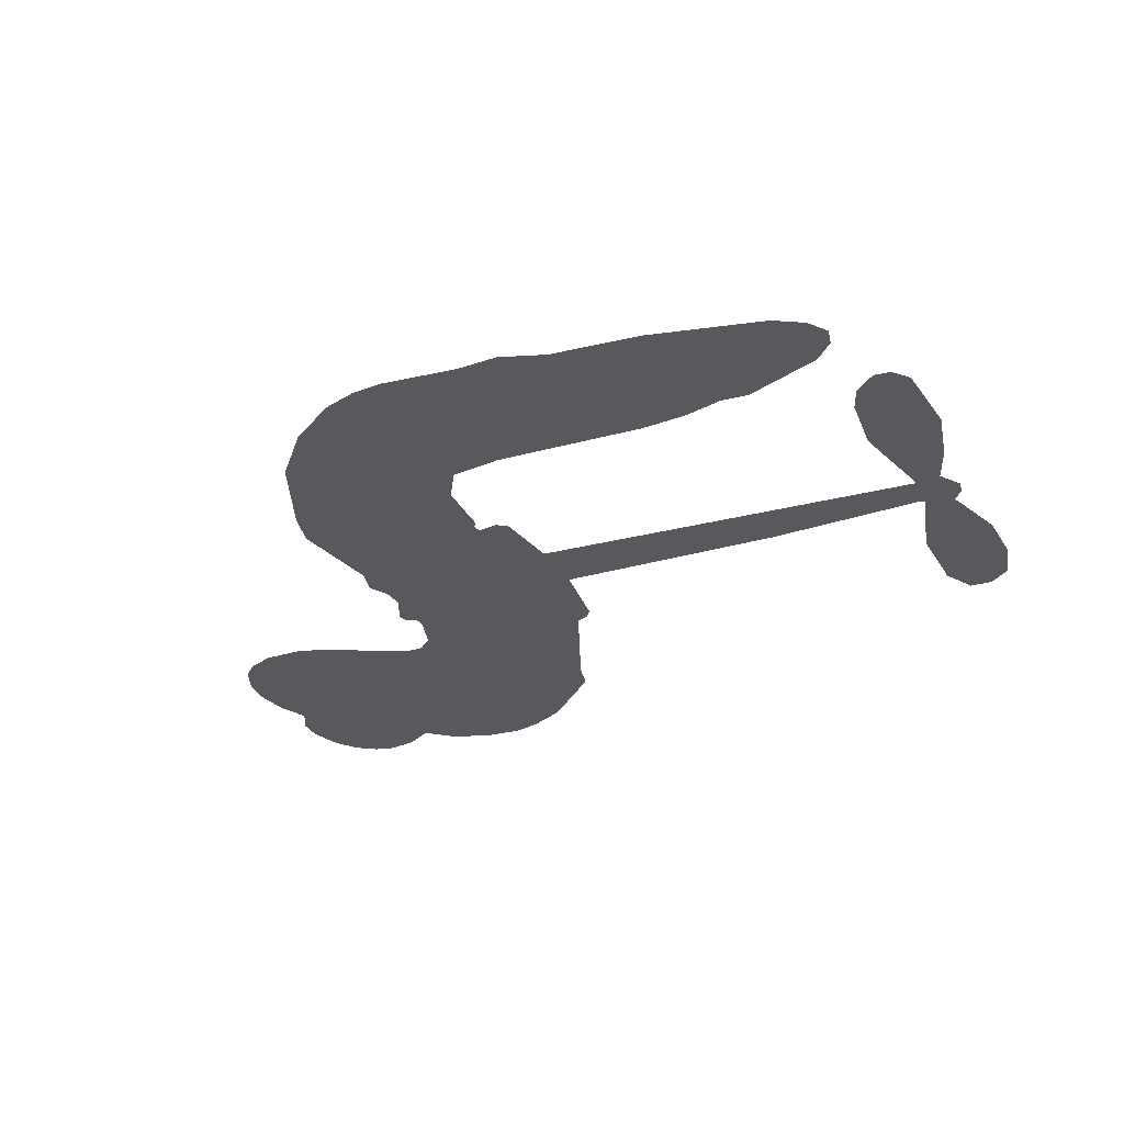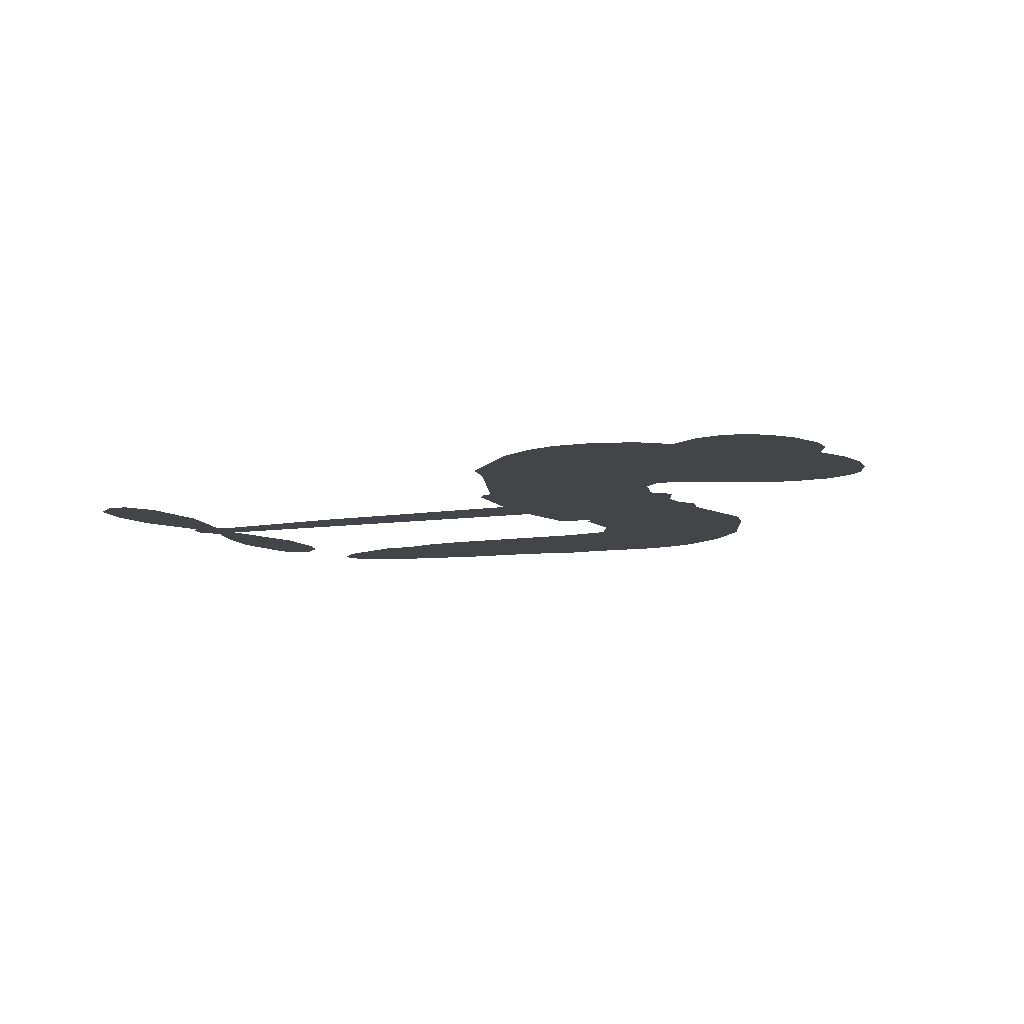
<metadata>
{"format":"obj","ext":"obj","renderer":"f3d","projection":"perspective","resolution":1024,"background":"white","views":[{"elev":-30.1,"azim":20.5,"up":"+Z"},{"elev":-8.7,"azim":-157.3,"up":"+Z"}]}
</metadata>
<code>
v 1202 912.9 0.2257
v 1214 961.6 0.2142
v 1237 1006 0.1893
v 1221 1043 0.1564
v 1222 1079 0.1258
v 1243 1127 0
v 1269 1156 0.102
v 1298 1173 0.135
v 1326 1178 0.1547
v 1366 1170 0.1819
v 1407 1142 0.2241
v 1450 1174 0.2597
v 1511 1190 0.2811
v 1562 1190 0.2947
v 1602 1177 0.3046
v 1653 1147 0.3194
v 1739 1053 0.357
v 1746 1011 0.3705
v 1802 846.6 0.4716
v 1819 839.4 0.486
v 1828 824.6 0.5
v 1834 718.4 0.5272
v 2164 704.5 0.6118
v 2388 681.6 0.6795
v 2395 686.6 0.6864
v 2372 801.6 0.7179
v 2382 910.6 0.7338
v 2410 954.2 0.7382
v 2442 953.1 0.741
v 2471 927.6 0.75
v 2483 865.6 0.73
v 2474 784.6 0.7164
v 2437 692.6 0.6913
v 2451 673.6 0.6867
v 2452 653.6 0.6845
v 2430 623.6 0.6806
v 2448 566.6 0.6797
v 2461 482.6 0.6797
v 2443 370.6 0.6797
v 2422 348.8 0.6797
v 2398 347.8 0.6797
v 2369 374.6 0.6797
v 2357 412.6 0.6797
v 2355 499.6 0.6797
v 2395 630.5 0.6784
v 1826 631.2 0.5463
v 1805 537.6 0.5748
v 1790 527.8 0.5774
v 1762 533.4 0.5876
v 1757 522.6 0.6008
v 1763 511.6 0.6103
v 1760 427.6 0.669
v 1785 379.9 0.7013
v 1858 365.6 0.6935
v 2073 360.4 0.5832
v 2138 351.2 0.546
v 2194 333.7 0.5055
v 2232 334.5 0.4795
v 2338 287.2 0.3786
v 2363 257.6 0.324
v 2367 231.6 0.25
v 2346 204.9 0.3476
v 2304 183.9 0.4048
v 2141 157.7 0.5381
v 2013 154.4 0.6229
v 1949 136.6 0.662
v 1890 142.9 0.6969
v 1782 138.7 0.7854
v 1739 144.9 0.8353
v 1690 164.1 1
v 1622 215.6 0.7852
v 1564 289.6 0.7241
v 1519 414.6 0.6592
v 1510 465.6 0.64
v 1543 597.6 0.5732
v 1535 633.6 0.5548
v 1553 663.6 0.5366
v 1557 693.6 0.5138
v 1540 736.6 0.488
v 1546 750.5 0.4836
v 1561 756.7 0.475
v 1564 769.6 0.4601
v 1550 824.6 0.3966
v 1530 844.7 0.3579
v 1503 847.4 0.3262
v 1374 792.8 0.2586
v 1333 784.6 0.2511
v 1279 788.9 0.2439
v 1241 806.9 0.2394
v 1220 828.6 0.2368
v 1205 868.6 0.2319
v 2110 630.8 0.5994
v 2400 670.3 0.682
v 1585 759 0.4707
v 1740 536.2 0.5938
v 1762 469.6 0.6381
v 1561 736.1 0.4874
v 1799 816 0.4858
v 1816 584.4 0.5622
v 2252 630.7 0.6359
v 2417 684.3 0.688
v 2324 630.6 0.6569
v 2359 630.5 0.6682
v 1548 715.1 0.4976
v 1754 559.4 0.5788
v 2384 744.1 0.7066
v 2425 657.8 0.6836
v 2410 719.5 0.6984
v 2331 239.3 0.3594
v 2408 383.9 0.6797
v 1593 802.5 0.4356
v 1741 506 0.6142
v 1575 713.3 0.5014
v 1269 854.4 0.2382
v 1321 1126 0.1552
v 1521 893.9 0.3324
v 1831 771.5 0.5019
v 1783 555.9 0.574
v 2276 693.1 0.6416
v 2332 687.3 0.6585
v 1706 572.5 0.5787
v 1746 836.7 0.4567
v 1597 673.9 0.5268
v 1576 871.3 0.378
v 1774 599.4 0.5604
v 2375 654.9 0.6737
v 1687 520.3 0.6088
v 2344 658.3 0.6633
v 2311 661.4 0.6528
v 1583 624.9 0.5563
v 2214 266.7 0.4835
v 2375 565 0.6798
v 2424 914.1 0.7367
v 2456 738.6 0.7065
v 2452 426.6 0.6797
v 1285 1058 0.1614
v 2288 630.6 0.6462
v 2213 303.1 0.4878
v 2405 591.5 0.6796
v 2149 283.7 0.5314
v 2285 310.8 0.436
v 2251 285.6 0.4558
v 1558 1113 0.2996
v 1771 218.1 0.7746
v 1244 893.4 0.2303
v 1340 855.4 0.2508
v 1282 1119 0.111
v 1666 766.5 0.4757
v 1695 451.3 0.6496
v 2377 856.1 0.7265
v 2421 757.8 0.709
v 1257 1036 0.1686
v 1301 986.2 0.2103
v 1291 1022 0.189
v 1359 1022 0.2197
v 1325 1046 0.1922
v 2222 170.8 0.4788
v 2293 265.5 0.4135
v 1571 1151 0.2993
v 1668 1020 0.3529
v 1765 176.9 0.8021
v 1347 818.9 0.2536
v 1438 820.1 0.2803
v 1305 829.4 0.2454
v 1625 774.2 0.4638
v 1731 449.8 0.6517
v 1710 393.3 0.6851
v 1326 1011 0.2092
v 1357 954.2 0.2398
v 1376 1085 0.2106
v 1316 1086 0.1665
v 1524 1145 0.2852
v 1610 1117 0.3145
v 1708 1026 0.3597
v 1836 140.8 0.7377
v 1722 204.2 0.8371
v 1620 727.6 0.4939
v 1659 844.2 0.4282
v 1357 1056 0.2071
v 1409 1042 0.2406
v 1696 1100 0.3381
v 1586 837.3 0.4059
v 1798 193.1 0.7629
v 1833 251.7 0.7213
v 1632 814.1 0.4387
v 1682 1060 0.3449
v 1774 928.6 0.4135
v 1617 855.2 0.4069
v 1650 1093 0.329
v 1625 935.7 0.3697
v 1700 951.6 0.3864
v 1609 896.6 0.3811
v 1715 987.6 0.3747
v 1663 898 0.4007
v 1564 937 0.3427
v 1760 969.6 0.3907
v 1576 905.3 0.3617
v 1736 938.7 0.4009
v 1705 908.6 0.408
v 1746 897.9 0.4239
v 1716 867.1 0.4322
v 1788 887.6 0.4395
v 1701 822.2 0.4521
v 1761 867.4 0.4445
v 1544 872.7 0.3566
v 1710 541.6 0.5947
v 1677 553.6 0.5908
v 1658 614.7 0.5591
v 1623 519.4 0.6117
v 2456 892.7 0.7369
v 2418 870.8 0.7299
v 2411 825.4 0.722
v 1304 903.8 0.2361
v 1304 866.6 0.2418
v 1750 740.7 0.5029
v 1260 965.6 0.211
v 1454 893.5 0.2908
v 1748 391.3 0.6893
v 1726 324.9 0.7251
v 1756 351.8 0.7096
v 1722 359.9 0.705
v 1657 356.6 0.7037
v 1690 338.3 0.7171
v 1782 292.4 0.7315
v 1641 288.2 0.7473
v 1759 317.8 0.7248
v 1732 270.2 0.7615
v 1805 335.5 0.71
v 1659 320.2 0.7274
v 1542 352.1 0.6901
v 1687 283.8 0.7569
v 1366 1127 0.1933
v 1346 1100 0.1846
v 1486 1159 0.2717
v 1451 1128 0.2538
v 1493 1116 0.2745
v 1458 1071 0.2617
v 1627 1162 0.3118
v 1601 1147 0.3078
v 1721 171.9 0.8842
v 1672 211.2 0.8518
v 1402 986.9 0.2505
v 1674 1124 0.3281
v 1591 1040 0.3236
v 1623 639.5 0.5464
v 1617 593.4 0.5721
v 1682 685.6 0.5222
v 1640 678.9 0.5242
v 1666 651.6 0.5395
v 1709 623.8 0.5533
v 1585 452.8 0.6463
v 2406 790.1 0.7155
v 2441 802.7 0.7185
v 2479 825.1 0.7232
v 2449 848.6 0.7269
v 1276 886.3 0.2347
v 1270 926.4 0.2253
v 1307 945.1 0.2266
v 1795 743.1 0.5093
v 1737 788.3 0.4783
v 1269 997.3 0.1974
v 1487 880.3 0.3121
v 1487 929.2 0.3038
v 1470 833.8 0.2987
v 1392 846.9 0.2655
v 1441 857.8 0.2851
v 1409 889 0.2703
v 1426 939.4 0.2714
v 1740 235.3 0.7878
v 1772 256 0.7543
v 1700 244.4 0.7952
v 1659 250.5 0.7847
v 1827 296.3 0.7124
v 1965 363 0.6428
v 1842 330.9 0.7002
v 1869 298.2 0.6932
v 1911 364.3 0.6703
v 1876 255.1 0.6962
v 1857 218.3 0.7136
v 1945 288.9 0.6548
v 1881 334.8 0.6848
v 1822 218.5 0.7373
v 1875 181.3 0.7058
v 1906 282.2 0.6767
v 1921 323.3 0.666
v 1923 177.6 0.6752
v 1960 324.8 0.6458
v 1934 233.2 0.6647
v 2016 281.2 0.6146
v 1897 221.2 0.6883
v 2019 361.7 0.6131
v 1982 295 0.6342
v 1970 255.2 0.6426
v 2012 321.7 0.6166
v 1979 199.8 0.6397
v 2065 306.1 0.5857
v 1821 372.8 0.7027
v 1418 1100 0.2353
v 1390 1016 0.2374
v 1369 990.9 0.2343
v 1423 1012 0.2548
v 1443 1040 0.2592
v 1440 976.6 0.2708
v 1505 1029 0.2913
v 1459 1008 0.2734
v 1483 972.2 0.2928
v 1523 954.1 0.3173
v 1534 923.6 0.3315
v 1563 992.1 0.3253
v 1516 992.1 0.3044
v 1612 1076 0.3226
v 1572 1075 0.3098
v 1632 1039 0.337
v 1524 1079 0.291
v 1547 1040 0.3071
v 1610 996.8 0.3424
v 1650 578.8 0.5786
v 1621 556.5 0.5919
v 1526 531.6 0.6113
v 1578 570.4 0.5866
v 1534 564.6 0.5936
v 1560 540.7 0.6036
v 1555 491.7 0.628
v 1687 599.1 0.5663
v 1736 596.8 0.5645
v 1752 640 0.5454
v 1545 445.6 0.6483
v 1614 336.2 0.7103
v 1234 930.9 0.2217
v 1795 779.6 0.4951
v 1699 784.6 0.472
v 1668 804.8 0.4535
v 1703 738.5 0.4968
v 1765 808 0.4769
v 1406 806.4 0.2675
v 1455 925.6 0.2876
v 1393 952.2 0.2543
v 1373 913.5 0.2533
v 1336 921.9 0.2406
v 1958 171 0.6543
v 2012 234.1 0.6182
v 1426 1069 0.2449
v 1490 1082 0.2761
v 1590 964.9 0.3446
v 1595 491.4 0.6271
v 1640 459.7 0.6437
v 1518 498.6 0.6271
v 1789 633.6 0.5475
v 1810 676.6 0.5353
v 1718 664.5 0.5342
v 1762 689.1 0.5264
v 1764 770.1 0.4925
v 1663 724 0.4999
v 1370 876.6 0.2572
v 2020 194.3 0.6153
v 2077 156.1 0.5793
v 2083 227.2 0.5739
v 2045 155.2 0.6006
v 2060 192.5 0.5895
v 2101 189.7 0.5625
v 2047 226.1 0.5968
v 2064 264.3 0.5858
v 2137 230.6 0.538
v 2104 284.2 0.561
v 2127 314.7 0.5482
v 2163 316.6 0.525
v 2105 355.8 0.5649
v 1968 631 0.5668
v 1999 711.5 0.5732
v 1792 707.5 0.5228
v 1724 704.2 0.5162
v 2138 194.1 0.5385
v 2188 212.7 0.5021
v 2181 164.3 0.5102
v 2253 236.2 0.4493
v 2094 323.6 0.569
v 1897 631.1 0.5522
v 2218 231.7 0.4787
v 2263 177.4 0.4437
v 2239 203.6 0.4618
v 2279 210.3 0.4252
v 1916 715 0.5547
v 1840 687.1 0.5374
v 1875 716.7 0.5441
v 2402 433.7 0.6797
v 2431 458.4 0.6797
v 2411 512.8 0.6797
v 2356 456.1 0.6797
v 2393 473.9 0.6797
v 1260 1087 0.1157
v 1707 487.6 0.6274
v 1668 486.4 0.6288
v 1664 937 0.3826
v 1668 978.2 0.3671
v 1682 869.6 0.4213
v 1593 252.6 0.7518
v 1603 289.9 0.7348
v 2045 336.6 0.5978
v 1575 397.6 0.6725
v 1618 382.3 0.685
v 1662 406.2 0.6748
v 1607 420 0.6639
v 1692 419.3 0.6685
v 1638 427.6 0.6614
v 2109 250 0.5572
v 2176 251.9 0.5116
v 2184 285.5 0.5075
v 1894 675.9 0.5506
v 1861 631.2 0.5468
v 1932 655.9 0.5592
v 1958 713.2 0.564
v 2039 630.9 0.5828
v 1971 673.2 0.5674
v 2004 631 0.5747
v 2081 708 0.5922
v 2021 672.4 0.5786
v 2065 666.7 0.5888
v 2040 709.7 0.5826
v 2075 630.9 0.591
v 2454 524.6 0.6797
v 2411 551.8 0.6797
v 2365 532.3 0.6797
v 1634 970 0.3594
v 1530 383.3 0.6737
v 1581 358.3 0.6931
v 1553 320.8 0.7075
v 1586 318.5 0.7149
v 1863 663.9 0.545
v 2220 698.8 0.6259
v 2245 669 0.6334
v 2181 630.8 0.6169
v 2217 630.7 0.6262
v 2199 665.6 0.6213
v 2159 664.3 0.6111
v 2122 706.3 0.6019
v 2105 670.4 0.5981
v 1840 186.9 0.7309
v 1808 160.4 0.7601
f 112 206 391
f 186 160 174
f 75 130 76
f 203 122 201
f 105 121 206
f 45 107 93
f 51 50 112
f 123 78 77
f 89 88 114
f 125 118 99
f 1 91 145
f 162 164 87
f 25 108 106
f 43 42 110
f 80 79 97
f 126 93 24
f 58 138 142
f 179 299 180
f 128 129 102
f 105 125 325
f 52 166 167
f 143 159 172
f 240 176 70
f 142 138 131
f 176 240 161
f 223 231 219
f 59 158 109
f 95 112 50
f 117 21 98
f 113 94 97
f 97 104 113
f 104 78 113
f 349 383 22
f 166 112 391
f 105 95 49
f 74 73 327
f 51 112 96
f 82 94 111
f 107 34 101
f 52 218 53
f 323 345 322
f 203 260 122
f 90 89 114
f 167 221 218
f 145 256 257
f 91 90 114
f 298 232 170
f 98 19 334
f 282 183 437
f 77 76 130
f 4 3 152
f 152 5 4
f 56 365 366
f 45 126 103
f 115 9 8
f 8 7 147
f 45 139 36
f 106 151 252
f 147 7 6
f 381 158 375
f 114 145 91
f 246 208 245
f 136 154 156
f 10 9 115
f 19 122 334
f 205 83 124
f 17 174 18
f 84 205 116
f 165 111 94
f 182 83 111
f 162 146 164
f 239 15 159
f 206 207 127
f 129 137 102
f 236 234 235
f 350 250 326
f 172 159 14
f 180 302 342
f 126 45 93
f 322 318 320
f 239 238 15
f 211 150 212
f 5 152 390
f 136 152 154
f 25 93 101
f 31 30 210
f 107 45 36
f 124 192 197
f 161 183 144
f 119 430 137
f 120 119 129
f 296 364 376
f 359 361 355
f 287 274 285
f 363 373 406
f 276 285 281
f 50 49 95
f 53 218 220
f 275 54 297
f 49 48 118
f 126 128 103
f 274 287 294
f 58 57 138
f 78 123 113
f 407 406 131
f 118 105 49
f 375 158 142
f 68 161 69
f 61 109 62
f 421 139 132
f 109 60 59
f 166 52 96
f 423 394 160
f 60 109 61
f 348 349 351
f 85 84 116
f 141 58 142
f 162 87 86
f 43 110 385
f 134 32 151
f 386 385 135
f 110 42 41
f 110 135 385
f 102 103 128
f 57 366 407
f 40 110 41
f 40 39 110
f 421 387 420
f 119 137 129
f 141 158 59
f 37 36 139
f 105 206 95
f 47 118 48
f 94 81 97
f 95 206 112
f 430 433 432
f 432 100 430
f 413 416 369
f 82 81 94
f 177 165 94
f 98 20 19
f 98 21 20
f 97 79 104
f 63 62 109
f 108 151 106
f 117 330 259
f 210 133 211
f 93 107 101
f 83 82 111
f 259 22 117
f 348 99 46
f 47 99 118
f 24 93 25
f 132 139 45
f 35 34 107
f 126 24 128
f 101 34 33
f 118 125 105
f 130 123 77
f 115 8 147
f 128 24 120
f 108 101 33
f 27 133 28
f 108 33 134
f 255 253 254
f 185 111 165
f 28 133 29
f 133 30 29
f 129 128 120
f 110 39 135
f 159 15 14
f 145 114 256
f 193 160 394
f 101 108 25
f 389 388 385
f 36 35 107
f 168 154 153
f 81 80 97
f 372 373 363
f 151 108 134
f 214 114 164
f 145 257 329
f 163 265 335
f 179 233 171
f 390 6 5
f 147 390 171
f 113 123 177
f 177 123 248
f 209 346 392
f 397 396 225
f 261 154 152
f 27 150 211
f 253 252 151
f 152 136 390
f 3 2 216
f 168 169 300
f 261 152 3
f 168 156 154
f 261 153 154
f 234 236 172
f 179 156 155
f 147 171 115
f 64 374 372
f 375 380 381
f 141 142 158
f 142 131 375
f 172 14 13
f 143 173 239
f 308 205 197
f 196 198 187
f 283 175 67
f 161 144 176
f 264 266 163
f 214 146 213
f 85 262 264
f 262 85 116
f 114 88 164
f 87 164 88
f 177 94 113
f 332 148 331
f 112 166 96
f 166 149 403
f 346 209 345
f 223 219 221
f 169 168 153
f 155 156 168
f 265 162 86
f 162 265 146
f 179 180 170
f 11 10 232
f 136 156 171
f 171 156 179
f 12 234 13
f 172 13 234
f 173 311 189
f 189 311 313
f 16 173 189
f 200 198 199
f 288 280 284
f 183 282 144
f 270 184 224
f 70 176 241
f 245 248 123
f 148 165 177
f 188 194 192
f 188 182 185
f 179 155 299
f 179 170 233
f 299 300 242
f 301 302 180
f 188 192 124
f 17 181 186
f 83 182 124
f 438 161 68
f 437 283 279
f 288 290 286
f 220 226 228
f 332 165 148
f 188 185 178
f 17 186 174
f 189 186 181
f 174 193 18
f 185 182 111
f 202 187 200
f 182 188 124
f 16 189 243
f 311 173 312
f 189 313 186
f 194 190 192
f 18 193 196
f 194 188 178
f 190 195 197
f 160 193 174
f 198 196 193
f 122 204 201
f 393 194 199
f 160 313 316
f 304 314 343
f 190 197 192
f 198 193 191
f 197 195 308
f 199 191 393
f 198 191 199
f 395 194 178
f 198 200 187
f 201 200 199
f 204 19 202
f 395 199 194
f 201 395 203
f 332 178 185
f 204 202 200
f 260 331 333
f 201 204 200
f 19 204 122
f 83 205 84
f 197 205 124
f 207 206 121
f 206 127 391
f 324 317 207
f 130 320 246
f 250 350 249
f 123 130 245
f 127 207 209
f 207 121 324
f 30 133 210
f 133 27 211
f 150 26 212
f 210 211 255
f 252 212 26
f 253 255 212
f 146 354 339
f 258 153 216
f 146 214 164
f 256 214 213
f 353 247 333
f 348 46 349
f 2 1 329
f 216 257 258
f 307 263 308
f 354 267 338
f 52 167 218
f 221 220 218
f 221 167 223
f 269 270 227
f 219 226 220
f 53 220 228
f 167 222 223
f 219 220 221
f 402 400 404
f 328 225 229
f 222 229 223
f 269 227 271
f 226 227 224
f 224 273 228
f 397 72 396
f 71 70 241
f 227 226 219
f 226 224 228
f 223 229 231
f 144 269 176
f 273 224 184
f 297 53 228
f 399 251 327
f 231 229 225
f 400 402 399
f 426 427 425
f 71 241 272
f 219 231 227
f 10 115 232
f 233 115 171
f 170 232 233
f 115 233 232
f 11 235 12
f 234 12 235
f 11 232 298
f 236 143 172
f 235 11 298
f 235 237 343
f 299 301 180
f 237 302 304
f 143 239 159
f 173 16 238
f 173 238 239
f 70 69 240
f 161 240 69
f 176 269 271
f 271 231 272
f 338 268 337
f 262 263 217
f 314 312 143
f 189 181 243
f 316 313 244
f 246 245 130
f 249 248 245
f 319 322 321
f 318 207 317
f 250 249 208
f 215 260 333
f 249 245 208
f 248 247 353
f 250 208 324
f 247 248 249
f 325 250 324
f 325 326 250
f 230 399 424
f 400 222 401
f 106 252 26
f 253 151 32
f 255 254 31
f 212 252 253
f 210 255 31
f 253 32 254
f 212 255 211
f 214 256 114
f 257 256 213
f 257 213 258
f 216 2 329
f 339 258 213
f 169 153 258
f 330 117 98
f 326 351 350
f 331 260 203
f 259 330 352
f 3 216 261
f 153 261 216
f 263 262 116
f 266 264 262
f 310 304 305
f 301 242 303
f 265 266 267
f 266 262 217
f 267 266 217
f 265 163 266
f 268 267 217
f 268 338 267
f 263 336 217
f 268 303 337
f 270 269 144
f 227 231 271
f 270 144 282
f 227 270 224
f 272 231 225
f 176 271 241
f 272 225 396
f 241 271 272
f 184 278 276
f 228 273 275
f 276 284 285
f 285 274 277
f 273 276 275
f 284 276 278
f 184 276 273
f 54 275 281
f 175 283 437
f 276 281 275
f 279 184 282
f 278 184 279
f 437 279 282
f 290 288 284
f 376 398 296
f 277 54 281
f 282 184 270
f 438 183 161
f 66 286 67
f 67 286 283
f 279 290 278
f 284 280 285
f 285 280 287
f 277 281 285
f 340 65 295
f 278 290 284
f 292 287 280
f 294 287 292
f 340 286 66
f 341 293 295
f 292 280 293
f 358 359 355
f 279 283 290
f 286 290 283
f 293 280 288
f 291 294 398
f 294 292 289
f 295 293 288
f 289 292 293
f 294 289 296
f 294 291 274
f 340 288 286
f 293 341 289
f 361 362 341
f 365 376 364
f 342 170 180
f 275 297 228
f 237 235 298
f 300 299 155
f 301 299 242
f 168 300 155
f 337 300 169
f 242 337 303
f 342 302 237
f 305 301 303
f 311 312 244
f 336 303 268
f 307 310 306
f 301 305 302
f 305 303 306
f 303 336 306
f 304 302 305
f 307 306 263
f 305 306 310
f 308 263 116
f 307 195 309
f 308 116 205
f 195 307 308
f 309 344 316
f 309 244 315
f 307 309 310
f 315 310 309
f 312 173 143
f 313 311 244
f 314 143 236
f 315 312 314
f 244 309 316
f 186 313 160
f 343 314 236
f 315 314 304
f 315 304 310
f 244 312 315
f 344 309 195
f 393 394 423
f 208 246 317
f 318 317 246
f 75 320 130
f 207 318 209
f 323 251 345
f 320 318 246
f 320 321 322
f 322 319 323
f 320 75 321
f 318 322 209
f 347 74 323
f 327 323 74
f 317 324 208
f 325 324 121
f 105 325 121
f 326 325 125
f 348 326 125
f 350 247 249
f 230 425 399
f 323 327 251
f 427 397 328
f 73 399 327
f 145 329 1
f 216 329 257
f 334 330 98
f 215 352 260
f 332 331 203
f 331 148 333
f 178 332 203
f 332 185 165
f 353 333 148
f 371 247 350
f 122 260 334
f 334 260 352
f 336 263 306
f 265 86 335
f 268 217 336
f 300 337 242
f 337 169 338
f 169 258 339
f 265 354 146
f 146 339 213
f 169 339 338
f 65 340 66
f 288 340 295
f 65 355 295
f 341 295 355
f 237 298 342
f 170 342 298
f 235 343 236
f 304 343 237
f 195 190 344
f 423 344 190
f 346 345 251
f 322 345 209
f 399 425 400
f 391 392 149
f 99 348 125
f 323 319 347
f 413 410 368
f 259 370 22
f 215 351 370
f 326 348 351
f 371 333 247
f 370 351 349
f 371 215 333
f 259 352 215
f 334 352 330
f 148 177 353
f 248 353 177
f 267 354 265
f 339 354 338
f 360 363 357
f 289 341 362
f 357 359 360
f 358 356 359
f 364 140 365
f 360 359 356
f 355 65 358
f 361 359 357
f 356 64 360
f 364 405 140
f 361 357 362
f 355 361 341
f 357 363 405
f 289 362 296
f 360 64 372
f 374 157 373
f 296 362 364
f 362 357 405
f 366 365 140
f 398 376 55
f 366 140 407
f 56 366 57
f 417 415 418
f 365 56 367
f 428 384 383
f 22 370 349
f 215 370 259
f 350 351 371
f 215 371 351
f 373 157 380
f 363 360 372
f 378 375 131
f 373 378 406
f 372 374 373
f 381 380 379
f 365 367 376
f 55 376 367
f 377 410 408
f 46 383 349
f 406 378 131
f 373 380 378
f 63 381 379
f 380 375 378
f 157 379 380
f 63 109 381
f 158 381 109
f 408 382 384
f 22 383 384
f 386 135 38
f 377 408 428
f 428 46 409
f 385 386 389
f 387 386 38
f 389 44 388
f 421 420 37
f 422 44 387
f 386 387 389
f 43 385 388
f 44 389 387
f 171 390 136
f 6 390 147
f 392 391 127
f 166 391 149
f 209 392 127
f 149 392 346
f 394 393 191
f 190 194 393
f 193 394 191
f 423 160 316
f 203 395 178
f 199 395 201
f 272 396 71
f 222 328 229
f 328 397 225
f 291 398 55
f 294 296 398
f 400 328 222
f 401 222 167
f 399 402 251
f 167 403 401
f 404 149 346
f 404 400 401
f 346 251 402
f 166 403 167
f 404 403 149
f 404 401 403
f 346 402 404
f 140 405 363
f 362 405 364
f 407 131 138
f 363 406 140
f 407 138 57
f 140 406 407
f 410 377 368
f 413 411 410
f 428 408 384
f 382 408 410
f 413 414 416
f 382 410 411
f 369 411 413
f 416 414 412
f 436 434 435
f 413 368 414
f 417 416 412
f 92 436 419
f 418 369 416
f 417 419 436
f 139 421 37
f 417 418 416
f 417 412 419
f 387 38 420
f 422 421 132
f 344 423 316
f 421 422 387
f 393 423 190
f 72 397 427
f 399 73 424
f 400 425 328
f 425 427 328
f 425 230 426
f 72 427 426
f 46 428 383
f 377 428 409
f 119 429 430
f 137 430 100
f 432 433 431
f 429 23 433
f 434 431 433
f 433 430 429
f 434 433 23
f 415 417 436
f 92 431 434
f 434 436 92
f 434 23 435
f 415 436 435
f 437 183 438
f 68 175 438
f 437 438 175

</code>
